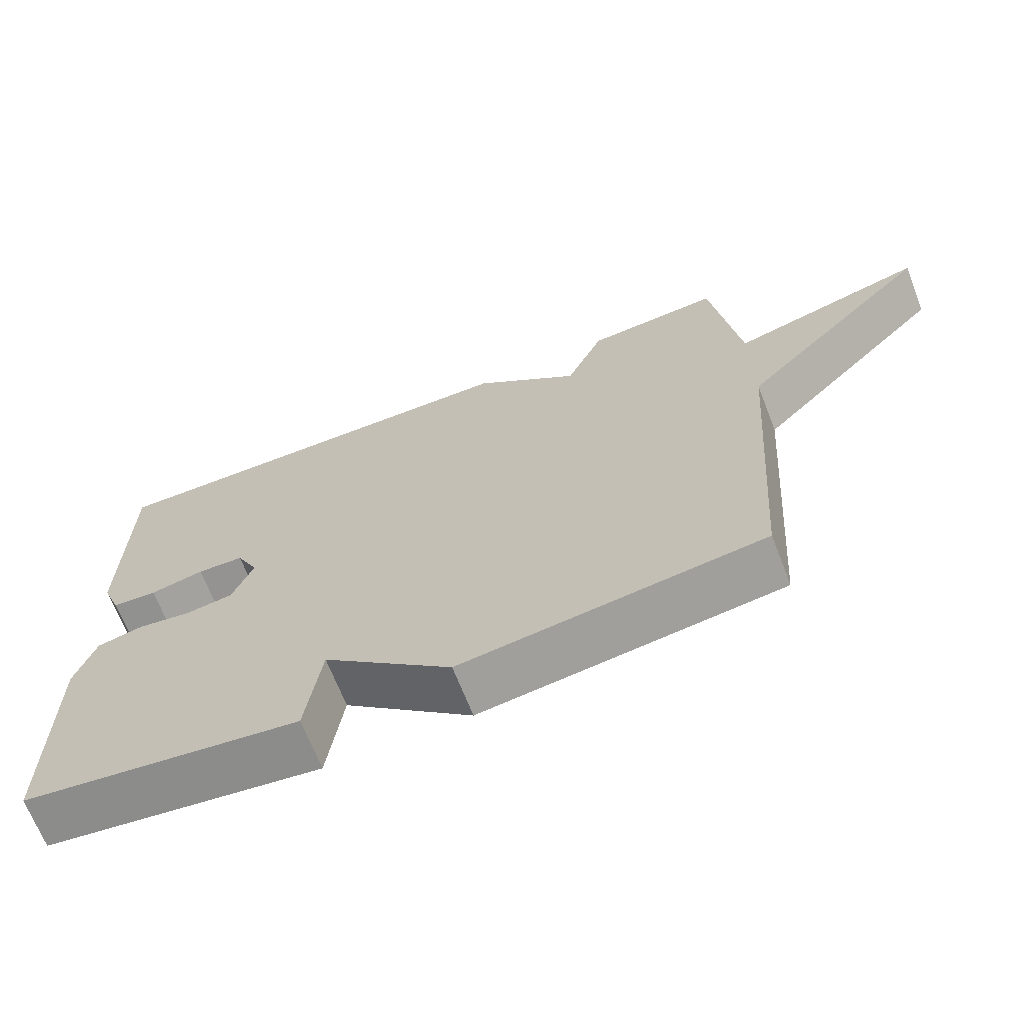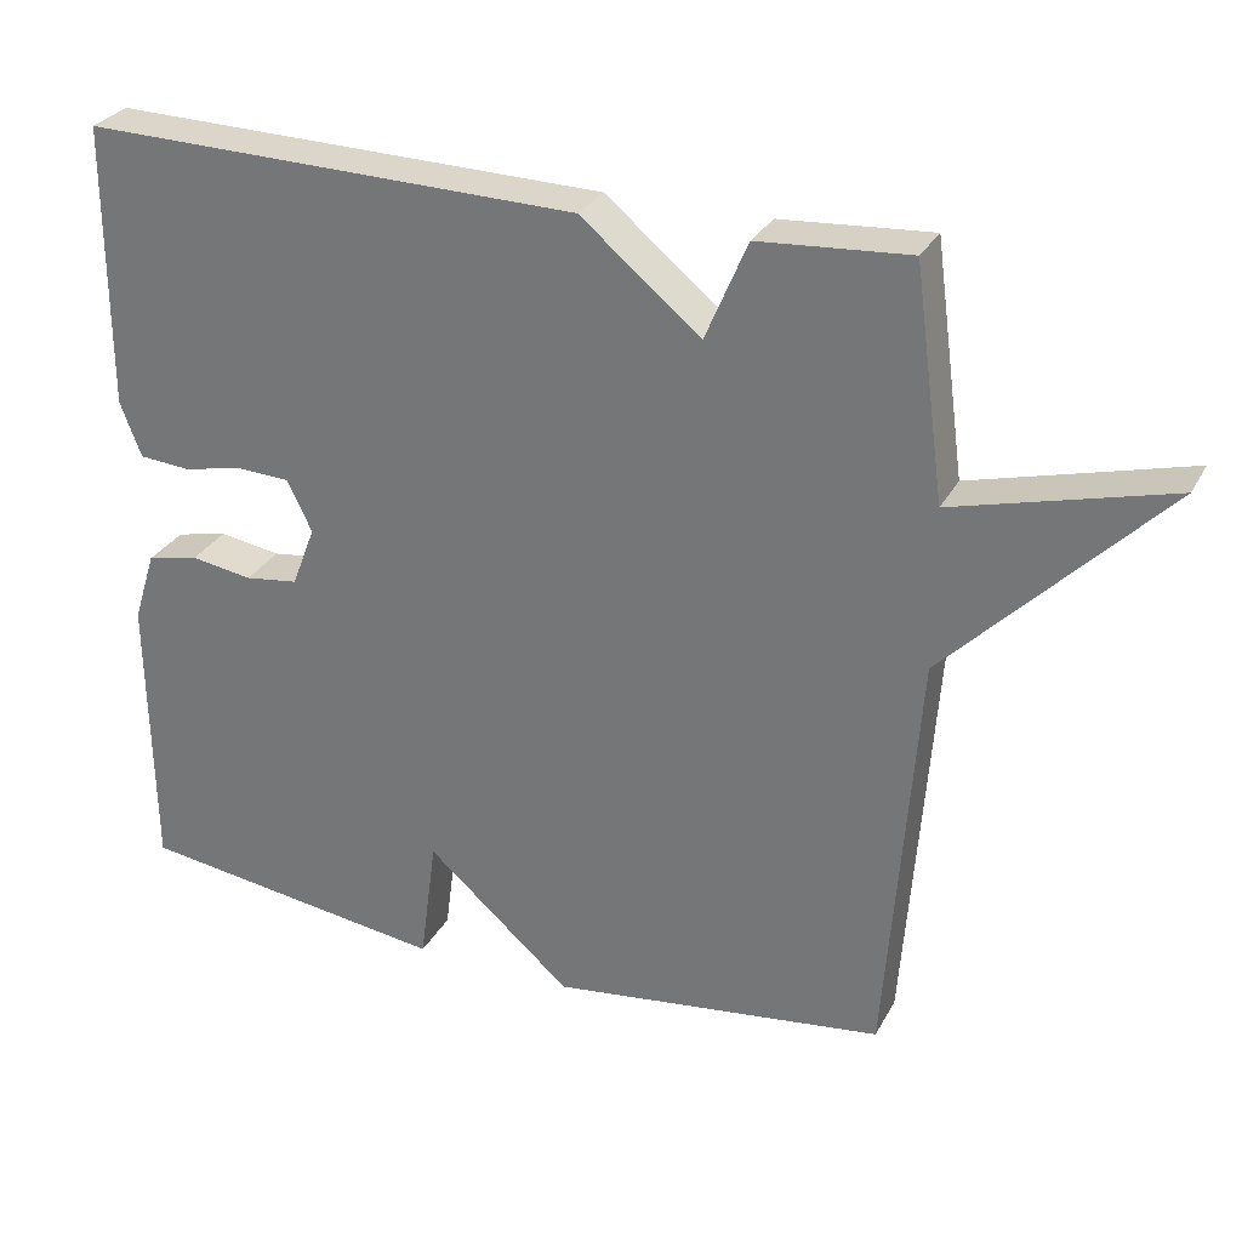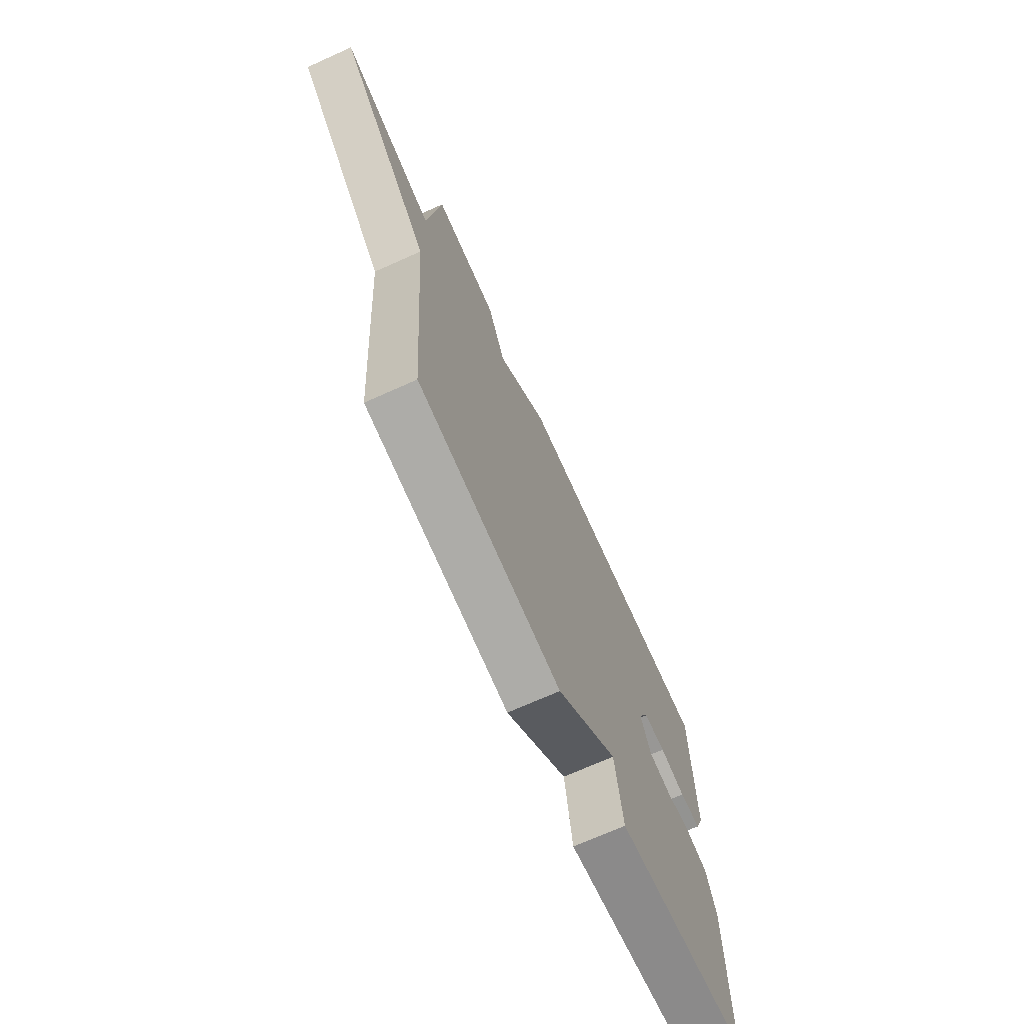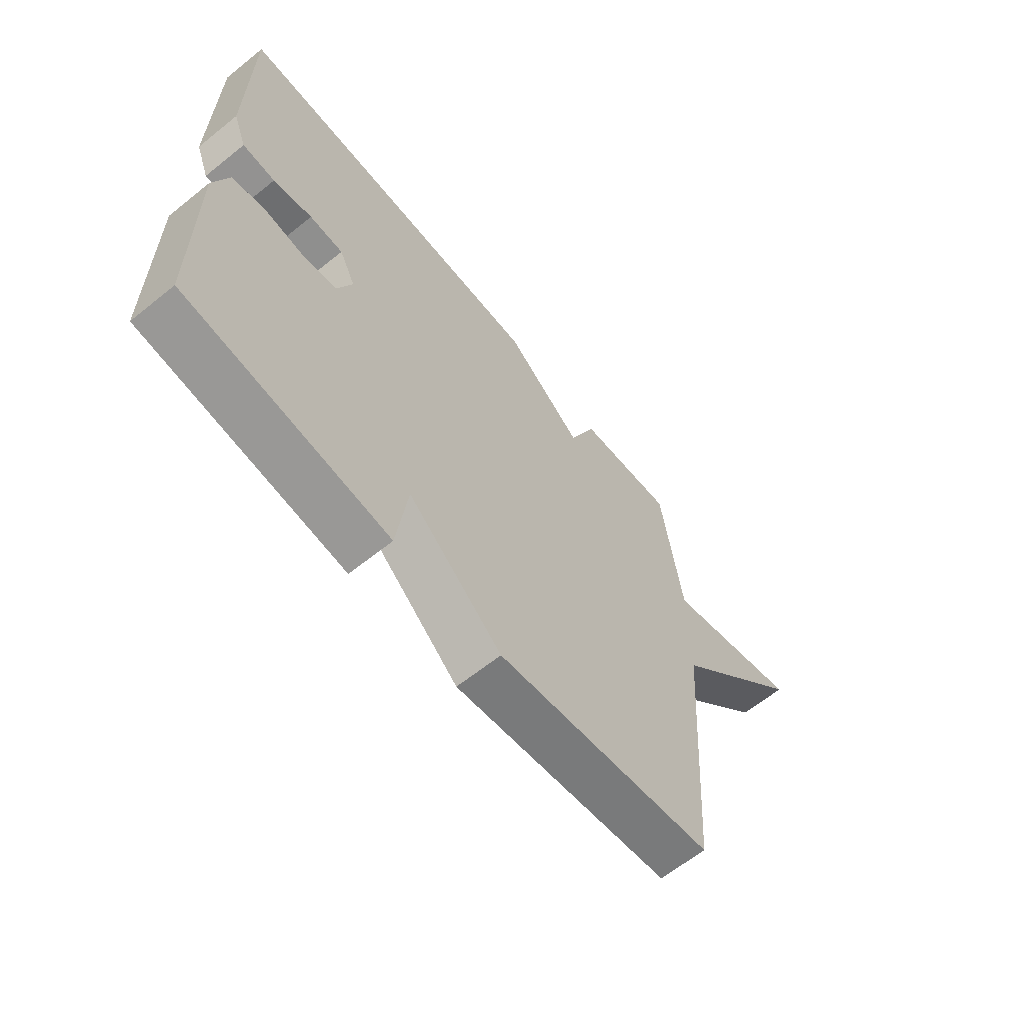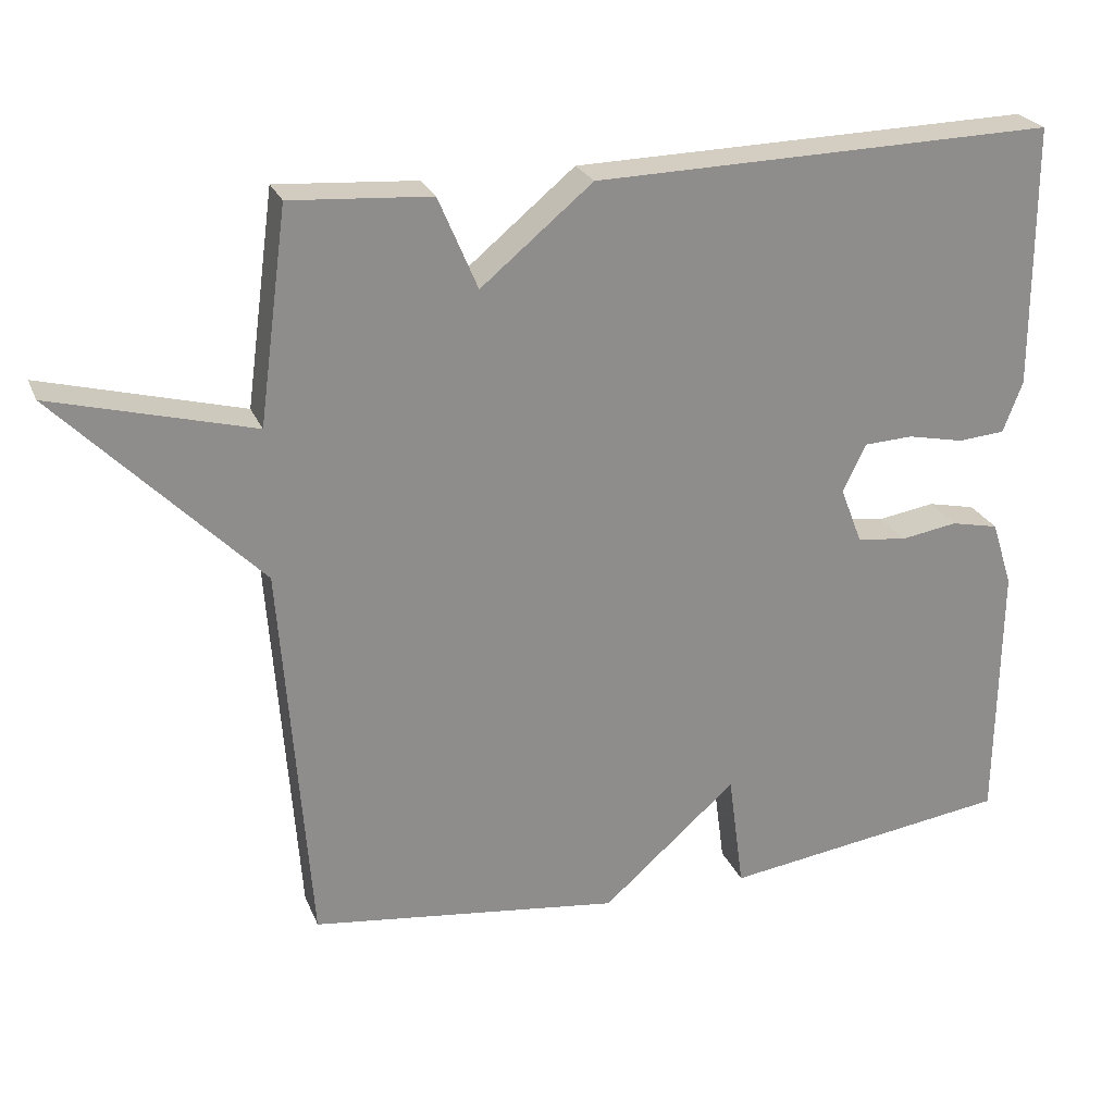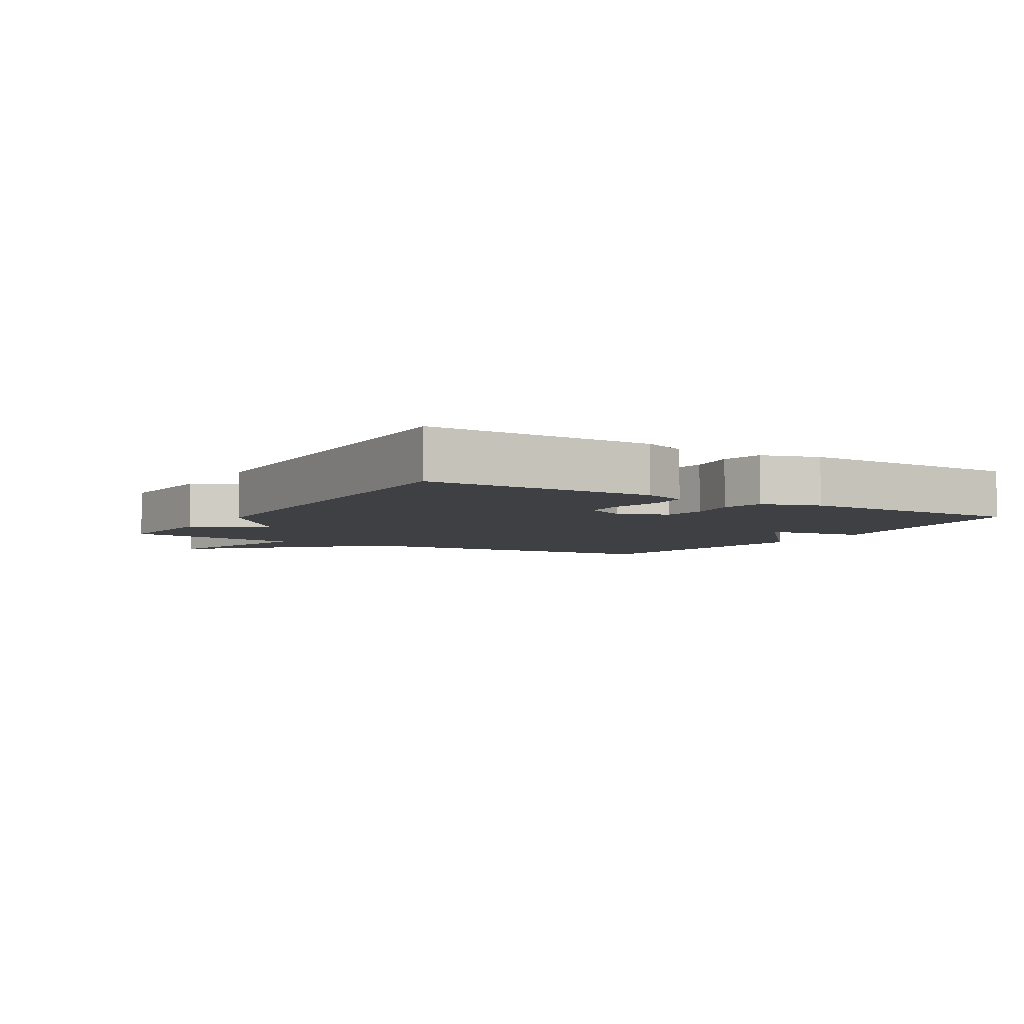
<metadata>
{"format":"obj","ext":"obj","renderer":"f3d","projection":"perspective","resolution":1024,"background":"white","views":[{"elev":-68.1,"azim":-158.7,"up":"+Z"},{"elev":29.2,"azim":-156.3,"up":"+Z"},{"elev":-70.5,"azim":-65.8,"up":"+Z"},{"elev":-63.3,"azim":129.1,"up":"+Z"},{"elev":24.9,"azim":-18.9,"up":"+Z"},{"elev":-5.1,"azim":58.7,"up":"+Y"}]}
</metadata>
<code>
v -0.5 0.07 0.5
v -0.314 0.07 0.487
v -0.262 0.07 0.365
v -0.114 0.07 0.487
v 0.5 0.07 0.5
v 0.501 0.07 0.15
v 0.475 0.07 0.082
v 0.412 0.07 0.077
v 0.337 0.07 0.093
v 0.272 0.07 0.09
v 0.241 0.07 0.027
v 0.27 0.07 -0.048
v 0.336 0.07 -0.057
v 0.412 0.07 -0.045
v 0.476 0.07 -0.059
v 0.504 0.07 -0.147
v 0.5 0.07 -0.5
v 0.114 0.07 -0.553
v 0.093 0.07 -0.396
v -0.086 0.07 -0.553
v -0.5 0.07 -0.5
v -0.538 0.07 0.018
v -0.804 0.07 0.289
v -0.538 0.07 0.218
v -0.5 0 0.5
v -0.314 0 0.487
v -0.262 0 0.365
v -0.114 0 0.487
v 0.5 0 0.5
v 0.501 0 0.15
v 0.475 0 0.082
v 0.412 0 0.077
v 0.337 0 0.093
v 0.272 0 0.09
v 0.241 0 0.027
v 0.27 0 -0.048
v 0.336 0 -0.057
v 0.412 0 -0.045
v 0.476 0 -0.059
v 0.504 0 -0.147
v 0.5 0 -0.5
v 0.114 0 -0.553
v 0.093 0 -0.396
v -0.086 0 -0.553
v -0.5 0 -0.5
v -0.538 0 0.018
v -0.804 0 0.289
v -0.538 0 0.218
f 22 23 24
f 22 24 1
f 21 22 1
f 20 21 1
f 19 20 1
f 17 18 19
f 16 17 19
f 15 16 19
f 14 15 19
f 13 14 19
f 12 13 19
f 11 12 19 1
f 7 8 9
f 6 7 9
f 5 6 9
f 4 5 9
f 3 4 9
f 3 9 10
f 1 2 3
f 11 1 3
f 3 10 11
f 48 47 46
f 25 48 46
f 25 46 45
f 25 45 44
f 25 44 43
f 43 42 41
f 43 41 40
f 43 40 39
f 43 39 38
f 43 38 37
f 43 37 36
f 25 43 36 35
f 33 32 31
f 33 31 30
f 33 30 29
f 33 29 28
f 33 28 27
f 34 33 27
f 27 26 25
f 27 25 35
f 35 34 27
f 1 25 26 2
f 2 26 27 3
f 3 27 28 4
f 4 28 29 5
f 5 29 30 6
f 6 30 31 7
f 7 31 32 8
f 8 32 33 9
f 9 33 34 10
f 10 34 35 11
f 11 35 36 12
f 12 36 37 13
f 13 37 38 14
f 14 38 39 15
f 15 39 40 16
f 16 40 41 17
f 17 41 42 18
f 18 42 43 19
f 19 43 44 20
f 20 44 45 21
f 21 45 46 22
f 22 46 47 23
f 23 47 48 24
f 24 48 25 1

</code>
